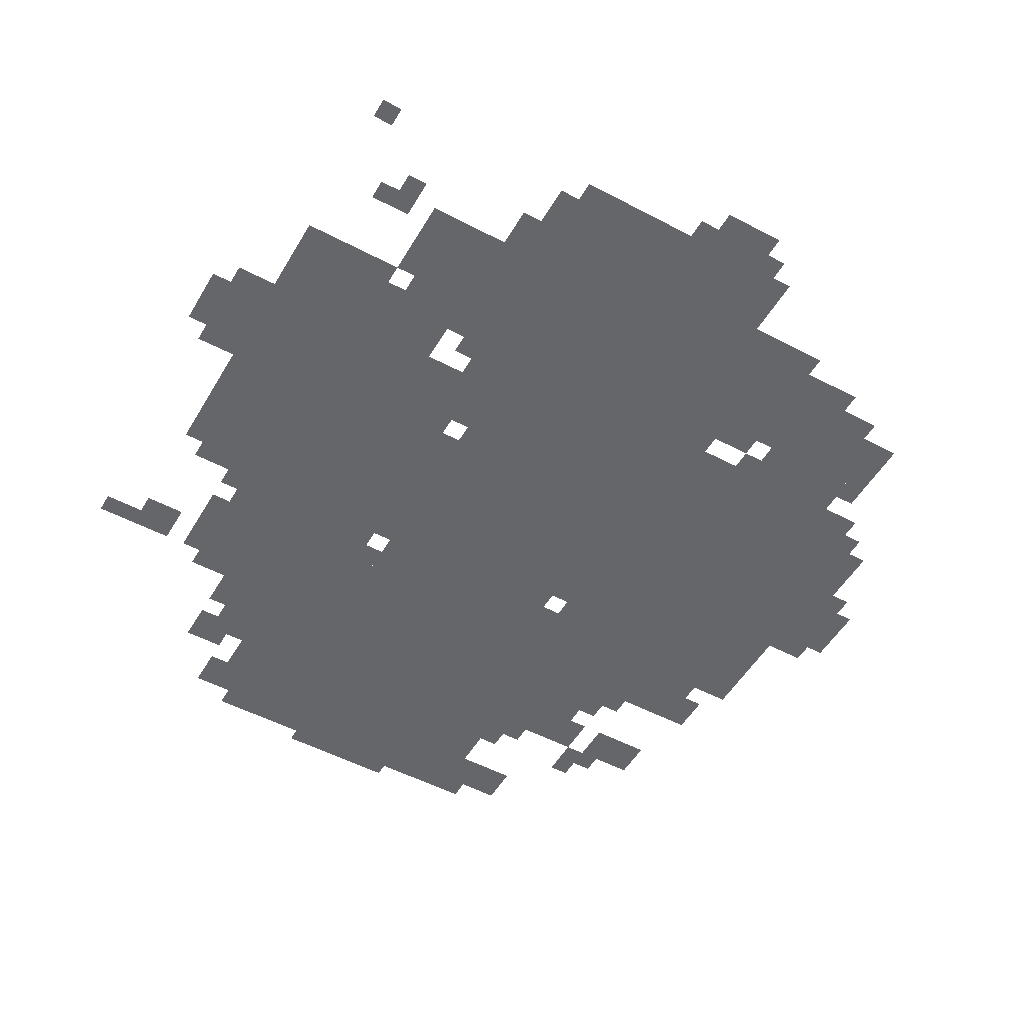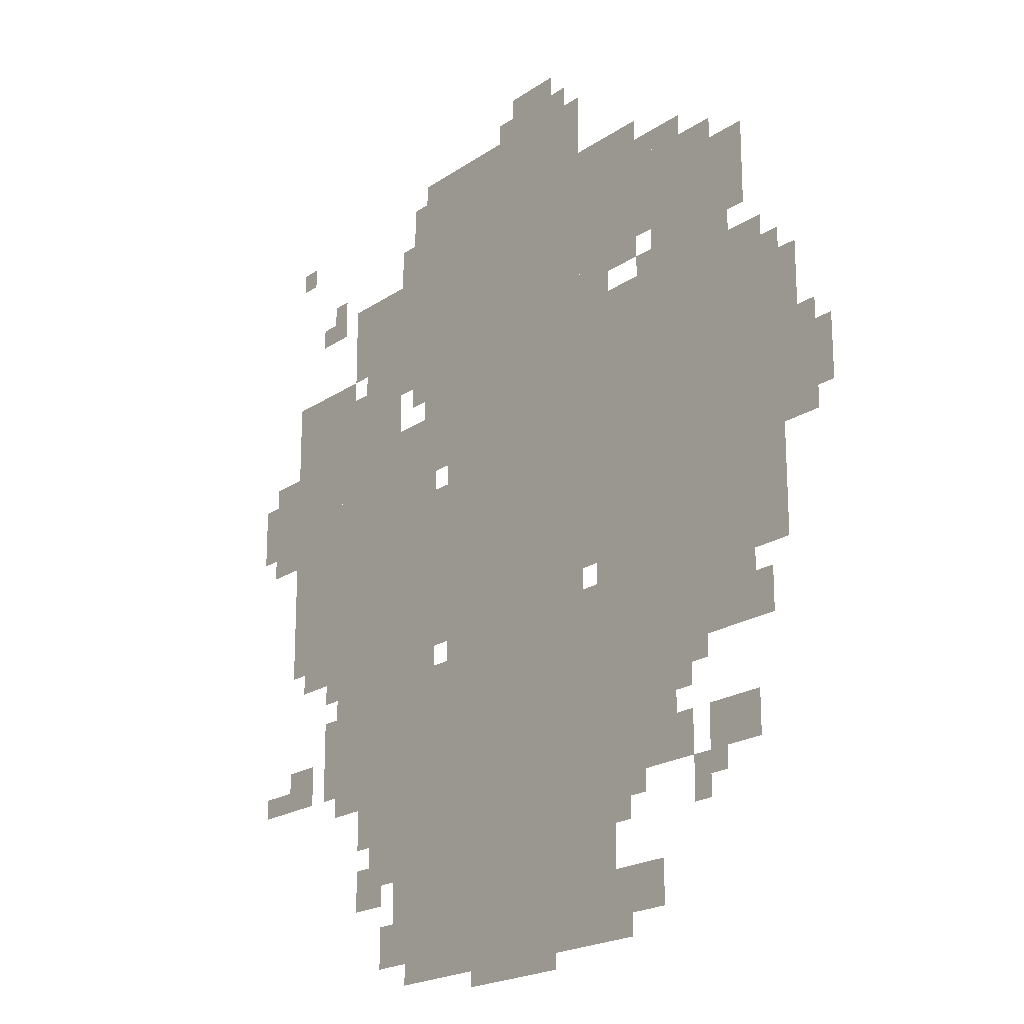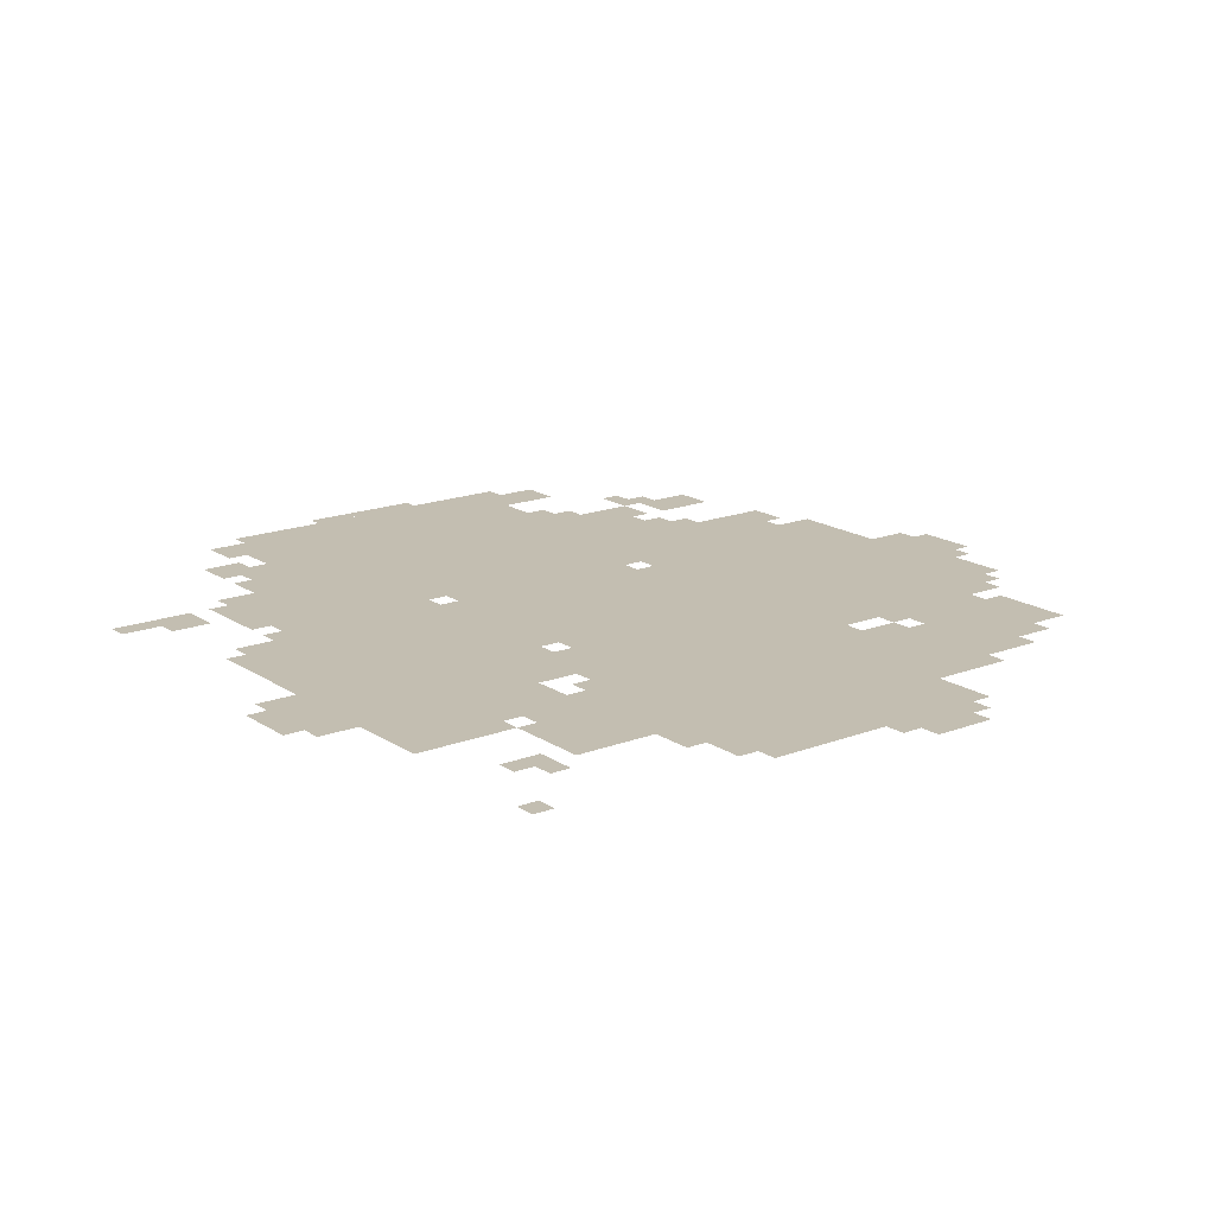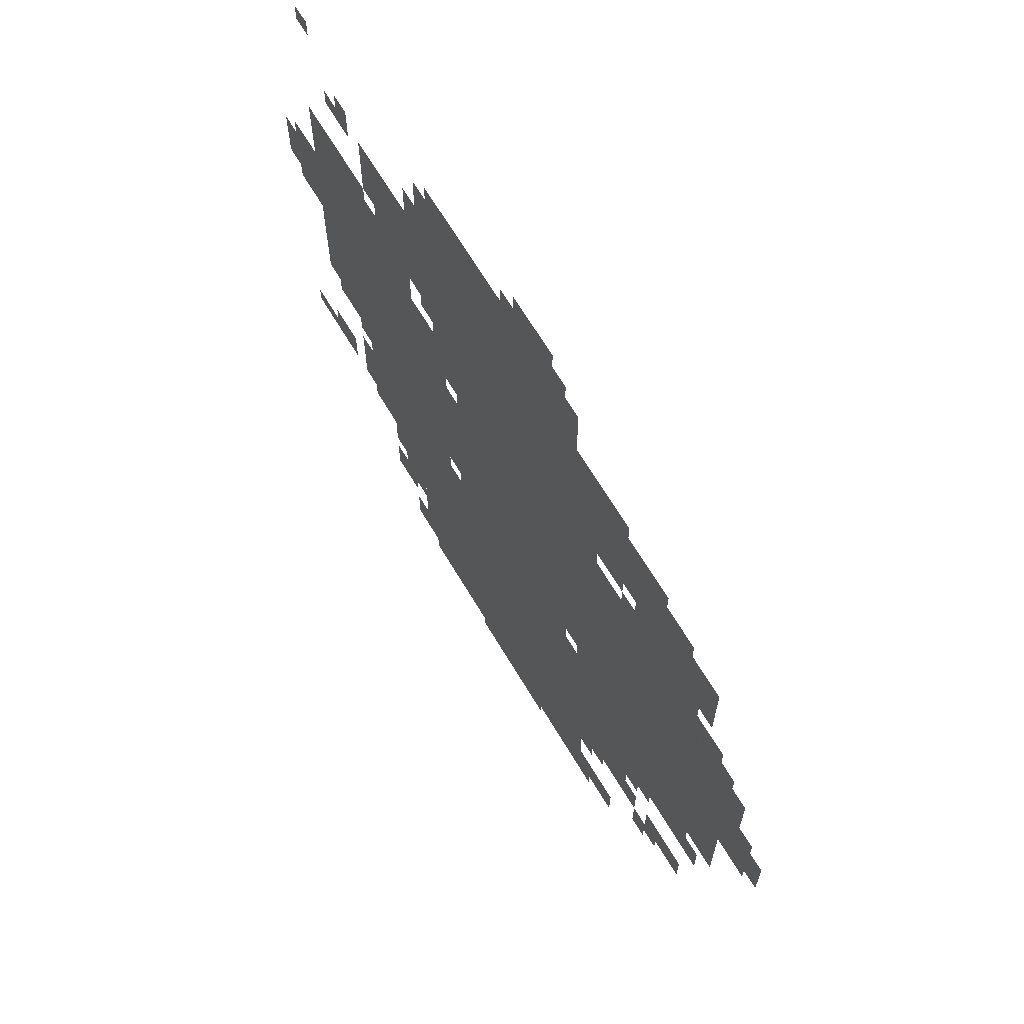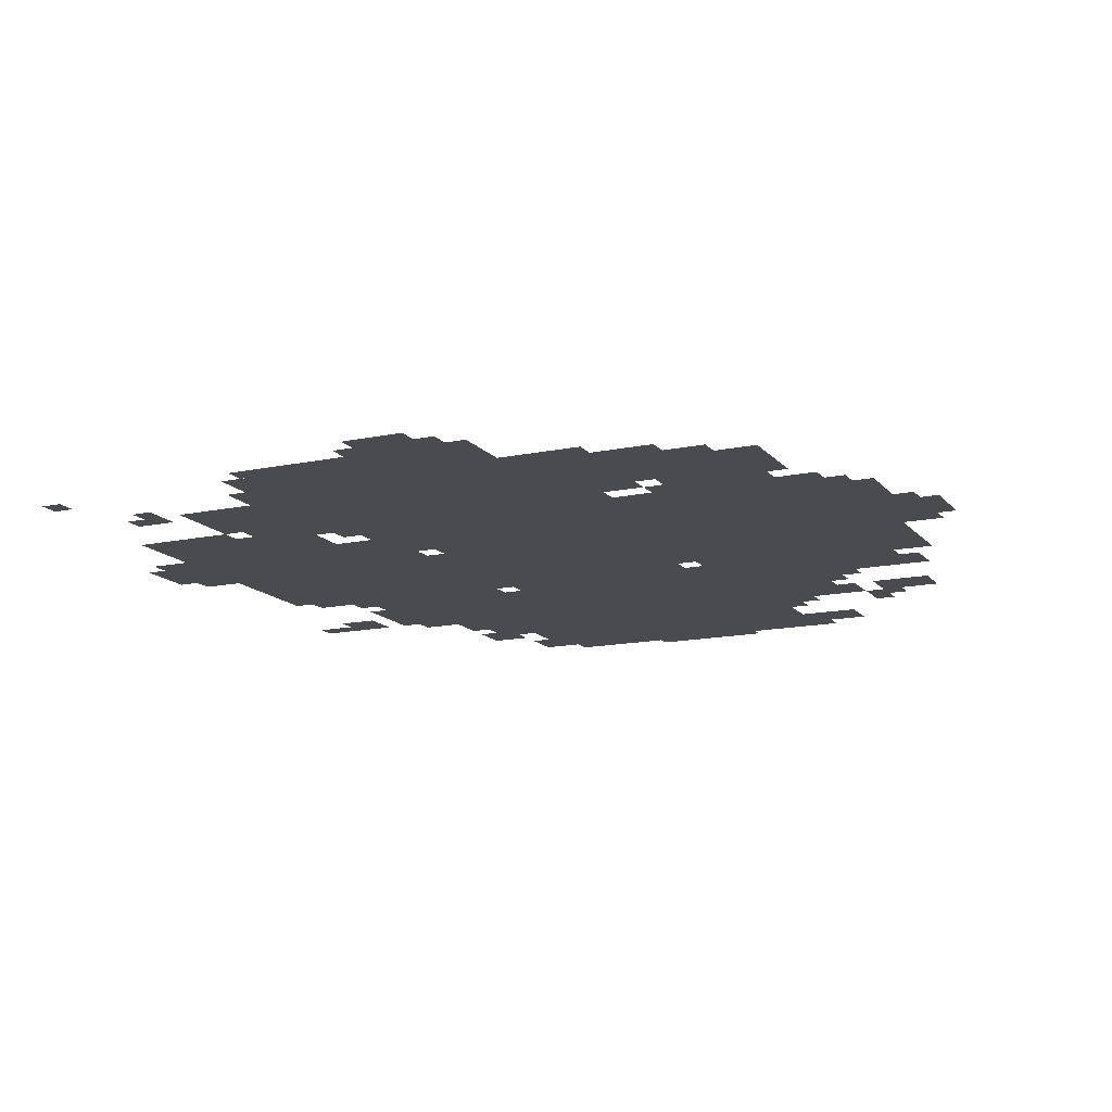
<metadata>
{"format":"obj","ext":"obj","renderer":"f3d","projection":"perspective","resolution":1024,"background":"white","views":[{"elev":-51.8,"azim":150.2,"up":"+Z"},{"elev":-20.1,"azim":-128.9,"up":"+Y"},{"elev":17.2,"azim":142.5,"up":"+Z"},{"elev":67.3,"azim":-120.9,"up":"+Y"},{"elev":-14.3,"azim":-154.9,"up":"+Z"}]}
</metadata>
<code>
g lingbo_7-mesh
v -512 663 0
v -512 1335 0
v -832 1335 0
v -832 663 0
v -512 23 0
v -512 663 0
v -832 663 0
v -832 23 0
v -864 503 0
v -864 951 0
v -1248 951 0
v -1248 503 0
v -224 599 0
v -224 919 0
v -480 919 0
v -480 599 0
v -224 311 0
v -224 599 0
v -480 599 0
v -480 311 0
v -288 983 0
v -288 1175 0
v -512 1175 0
v -512 983 0
v -832 1047 0
v -832 1175 0
v -1120 1175 0
v -1120 1047 0
v -384 55 0
v -384 311 0
v -512 311 0
v -512 55 0
v -96 791 0
v -96 1047 0
v -224 1047 0
v -224 791 0
v -96 567 0
v -96 791 0
v -224 791 0
v -224 567 0
v -832 407 0
v -832 503 0
v -1024 503 0
v -1024 407 0
v -992 951 0
v -992 1047 0
v -1152 1047 0
v -1152 951 0
v -1024 407 0
v -1024 503 0
v -1184 503 0
v -1184 407 0
v -416 1175 0
v -416 1303 0
v -512 1303 0
v -512 1175 0
v -896 247 0
v -896 343 0
v -1024 343 0
v -1024 247 0
v -832 215 0
v -832 407 0
v -896 407 0
v -896 215 0
v -832 23 0
v -832 215 0
v -896 215 0
v -896 23 0
v -320 183 0
v -320 311 0
v -384 311 0
v -384 183 0
v -832 1175 0
v -832 1239 0
v -960 1239 0
v -960 1175 0
v -832 791 0
v -832 1047 0
v -864 1047 0
v -864 791 0
v -832 567 0
v -832 791 0
v -864 791 0
v -864 567 0
v -896 343 0
v -896 407 0
v -992 407 0
v -992 343 0
v -1120 1047 0
v -1120 1143 0
v -1184 1143 0
v -1184 1047 0
v -224 919 0
v -224 983 0
v -320 983 0
v -320 919 0
v -672 1335 0
v -672 1399 0
v -768 1399 0
v -768 1335 0
v -896 55 0
v -896 119 0
v -992 119 0
v -992 55 0
v -32 823 0
v -32 919 0
v -96 919 0
v -96 823 0
v -1088 247 0
v -1088 311 0
v -1184 311 0
v -1184 247 0
v -1248 727 0
v -1248 823 0
v -1312 823 0
v -1312 727 0
v -96 343 0
v -96 407 0
v -160 407 0
v -160 343 0
v -320 919 0
v -320 983 0
v -384 983 0
v -384 919 0
v -1248 663 0
v -1248 727 0
v -1312 727 0
v -1312 663 0
v -32 759 0
v -32 823 0
v -96 823 0
v -96 759 0
v -480 663 0
v -480 791 0
v -512 791 0
v -512 663 0
v -480 535 0
v -480 663 0
v -512 663 0
v -512 535 0
v -992 343 0
v -992 407 0
v -1056 407 0
v -1056 343 0
v -672 0 0
v -672 23 0
v -768 23 0
v -768 0 0
v -480 887 0
v -480 983 0
v -512 983 0
v -512 887 0
v -480 407 0
v -480 503 0
v -512 503 0
v -512 407 0
v -480 311 0
v -480 407 0
v -512 407 0
v -512 311 0
v -576 0 0
v -576 23 0
v -672 23 0
v -672 0 0
v -224 983 0
v -224 1047 0
v -256 1047 0
v -256 983 0
v -416 951 0
v -416 983 0
v -480 983 0
v -480 951 0
v -1152 951 0
v -1152 983 0
v -1216 983 0
v -1216 951 0
v -192 1143 0
v -192 1207 0
v -224 1207 0
v -224 1143 0
v -416 23 0
v -416 55 0
v -480 55 0
v -480 23 0
v -128 535 0
v -128 567 0
v -192 567 0
v -192 535 0
v -384 1175 0
v -384 1239 0
v -416 1239 0
v -416 1175 0
v -448 1303 0
v -448 1335 0
v -512 1335 0
v -512 1303 0
v -1056 183 0
v -1056 247 0
v -1088 247 0
v -1088 183 0
v -896 183 0
v -896 247 0
v -928 247 0
v -928 183 0
v -352 55 0
v -352 119 0
v -384 119 0
v -384 55 0
v -288 151 0
v -288 215 0
v -320 215 0
v -320 151 0
v -32 343 0
v -32 375 0
v -96 375 0
v -96 343 0
v -1184 407 0
v -1184 471 0
v -1216 471 0
v -1216 407 0
v -1024 247 0
v -1024 311 0
v -1056 311 0
v -1056 247 0
v -288 247 0
v -288 311 0
v -320 311 0
v -320 247 0
v -192 343 0
v -192 407 0
v -224 407 0
v -224 343 0
v -192 407 0
v -192 471 0
v -224 471 0
v -224 407 0
v -864 1015 0
v -864 1047 0
v -928 1047 0
v -928 1015 0
v -960 1175 0
v -960 1207 0
v -1024 1207 0
v -1024 1175 0
v -256 1047 0
v -256 1111 0
v -288 1111 0
v -288 1047 0
v -480 823 0
v -480 887 0
v -512 887 0
v -512 823 0
v -928 951 0
v -928 983 0
v -992 983 0
v -992 951 0
v -864 951 0
v -864 983 0
v -928 983 0
v -928 951 0
v -1312 727 0
v -1312 791 0
v -1341 791 0
v -1341 727 0
v -256 1111 0
v -256 1175 0
v -288 1175 0
v -288 1111 0
v -1248 855 0
v -1248 919 0
v -1280 919 0
v -1280 855 0
v 0 823 0
v 0 887 0
v -32 887 0
v -32 823 0
v -256 983 0
v -256 1015 0
v -288 1015 0
v -288 983 0
v -192 503 0
v -192 535 0
v -224 535 0
v -224 503 0
v -864 983 0
v -864 1015 0
v -896 1015 0
v -896 983 0
v -960 983 0
v -960 1015 0
v -992 1015 0
v -992 983 0
v -448 919 0
v -448 951 0
v -480 951 0
v -480 919 0
v -928 215 0
v -928 247 0
v -960 247 0
v -960 215 0
v -832 503 0
v -832 535 0
v -864 535 0
v -864 503 0
v -1056 375 0
v -1056 407 0
v -1088 407 0
v -1088 375 0
v -896 23 0
v -896 55 0
v -928 55 0
v -928 23 0
v -320 151 0
v -320 183 0
v -352 183 0
v -352 151 0
v -1088 215 0
v -1088 247 0
v -1120 247 0
v -1120 215 0
v -1152 1015 0
v -1152 1047 0
v -1184 1047 0
v -1184 1015 0
v -1248 823 0
v -1248 855 0
v -1280 855 0
v -1280 823 0
v -928 1015 0
v -928 1047 0
v -960 1047 0
v -960 1015 0
v -480 23 0
v -480 55 0
v -512 55 0
v -512 23 0
v -192 535 0
v -192 567 0
v -224 567 0
v -224 535 0
v 0 791 0
v 0 823 0
v -32 823 0
v -32 791 0
v -1024 1175 0
v -1024 1207 0
v -1056 1207 0
v -1056 1175 0
v -96 1271 0
v -96 1303 0
v -128 1303 0
v -128 1271 0
v -160 1143 0
v -160 1175 0
v -192 1175 0
v -192 1143 0
v -768 1335 0
v -768 1367 0
v -800 1367 0
v -800 1335 0
v -1312 695 0
v -1312 727 0
v -1341 727 0
v -1341 695 0
v -640 1335 0
v -640 1367 0
v -672 1367 0
v -672 1335 0
g lingbo_7-mesh_0
f 3 2 1
f 1 4 3
f 7 6 5
f 5 8 7
f 11 10 9
f 9 12 11
f 15 14 13
f 13 16 15
f 19 18 17
f 17 20 19
f 23 22 21
f 21 24 23
f 27 26 25
f 25 28 27
f 31 30 29
f 29 32 31
f 35 34 33
f 33 36 35
f 39 38 37
f 37 40 39
f 43 42 41
f 41 44 43
f 47 46 45
f 45 48 47
f 51 50 49
f 49 52 51
f 55 54 53
f 53 56 55
f 59 58 57
f 57 60 59
f 63 62 61
f 61 64 63
f 67 66 65
f 65 68 67
f 71 70 69
f 69 72 71
f 75 74 73
f 73 76 75
f 79 78 77
f 77 80 79
f 83 82 81
f 81 84 83
f 87 86 85
f 85 88 87
f 91 90 89
f 89 92 91
f 95 94 93
f 93 96 95
f 99 98 97
f 97 100 99
f 103 102 101
f 101 104 103
f 107 106 105
f 105 108 107
f 111 110 109
f 109 112 111
f 115 114 113
f 113 116 115
f 119 118 117
f 117 120 119
f 123 122 121
f 121 124 123
f 127 126 125
f 125 128 127
f 131 130 129
f 129 132 131
f 135 134 133
f 133 136 135
f 139 138 137
f 137 140 139
f 143 142 141
f 141 144 143
f 147 146 145
f 145 148 147
f 151 150 149
f 149 152 151
f 155 154 153
f 153 156 155
f 159 158 157
f 157 160 159
f 163 162 161
f 161 164 163
f 167 166 165
f 165 168 167
f 171 170 169
f 169 172 171
f 175 174 173
f 173 176 175
f 179 178 177
f 177 180 179
f 183 182 181
f 181 184 183
f 187 186 185
f 185 188 187
f 191 190 189
f 189 192 191
f 195 194 193
f 193 196 195
f 199 198 197
f 197 200 199
f 203 202 201
f 201 204 203
f 207 206 205
f 205 208 207
f 211 210 209
f 209 212 211
f 215 214 213
f 213 216 215
f 219 218 217
f 217 220 219
f 223 222 221
f 221 224 223
f 227 226 225
f 225 228 227
f 231 230 229
f 229 232 231
f 235 234 233
f 233 236 235
f 239 238 237
f 237 240 239
f 243 242 241
f 241 244 243
f 247 246 245
f 245 248 247
f 251 250 249
f 249 252 251
f 255 254 253
f 253 256 255
f 259 258 257
f 257 260 259
f 263 262 261
f 261 264 263
f 267 266 265
f 265 268 267
f 271 270 269
f 269 272 271
f 275 274 273
f 273 276 275
f 279 278 277
f 277 280 279
f 283 282 281
f 281 284 283
f 287 286 285
f 285 288 287
f 291 290 289
f 289 292 291
f 295 294 293
f 293 296 295
f 299 298 297
f 297 300 299
f 303 302 301
f 301 304 303
f 307 306 305
f 305 308 307
f 311 310 309
f 309 312 311
f 315 314 313
f 313 316 315
f 319 318 317
f 317 320 319
f 323 322 321
f 321 324 323
f 327 326 325
f 325 328 327
f 331 330 329
f 329 332 331
f 335 334 333
f 333 336 335
f 339 338 337
f 337 340 339
f 343 342 341
f 341 344 343
f 347 346 345
f 345 348 347
f 351 350 349
f 349 352 351
f 355 354 353
f 353 356 355
f 359 358 357
f 357 360 359
f 363 362 361
f 361 364 363
f 367 366 365
f 365 368 367

</code>
